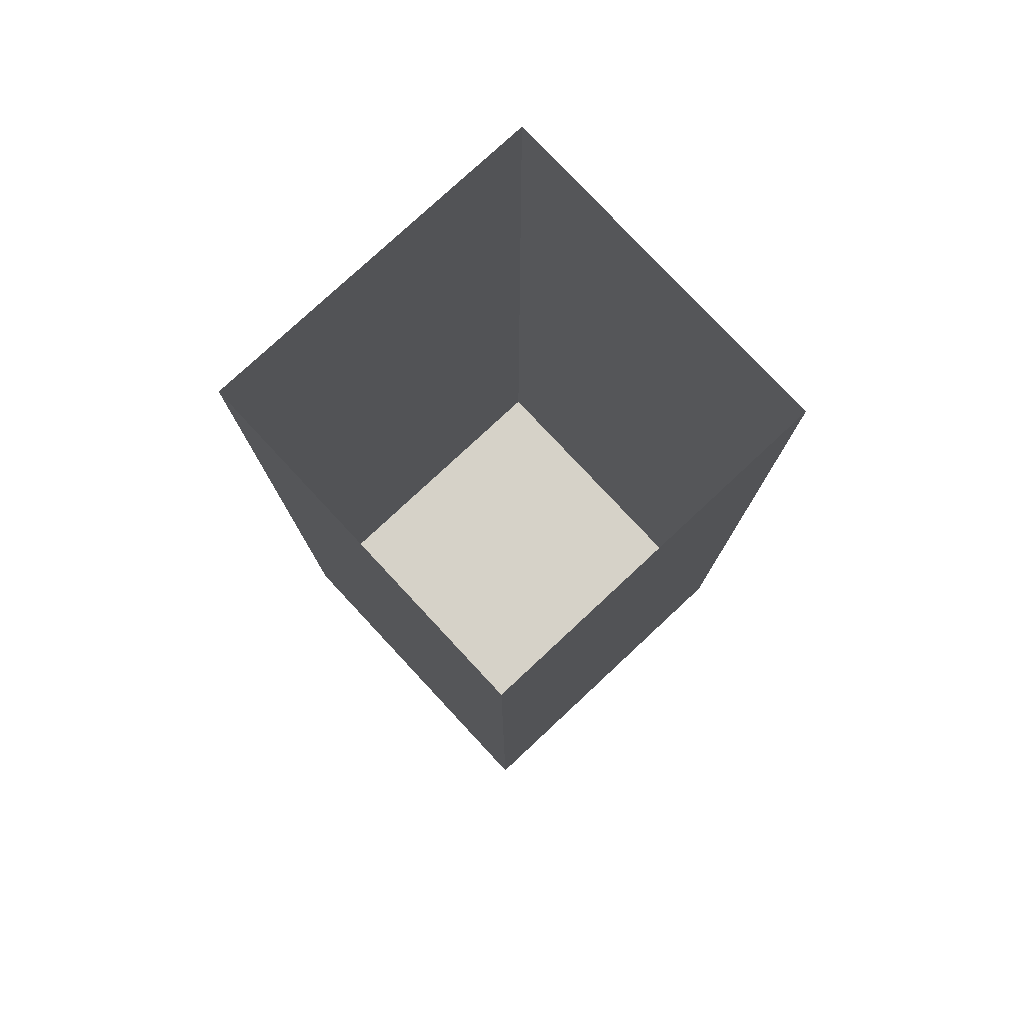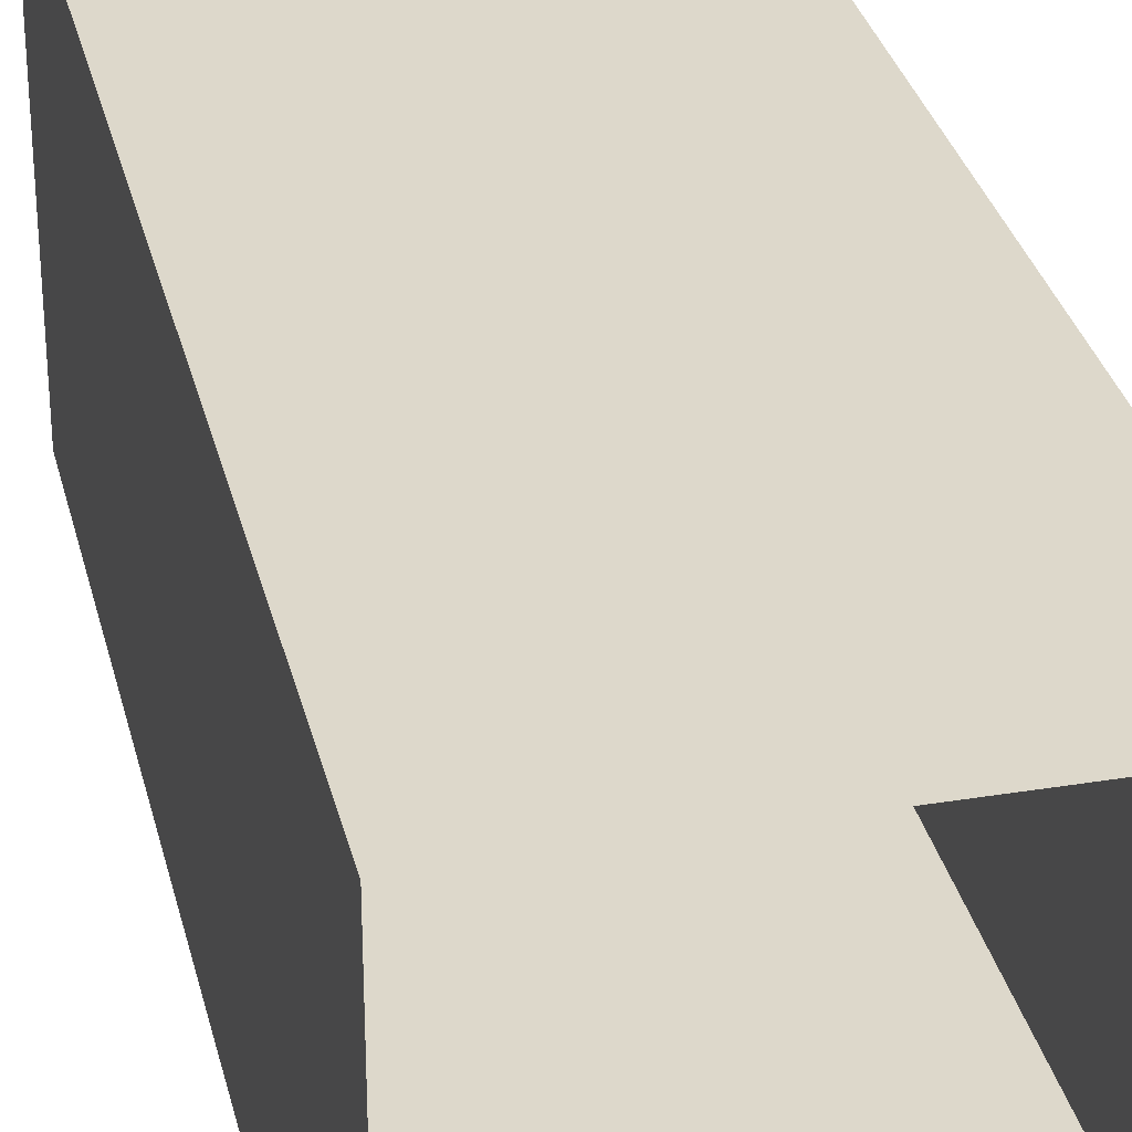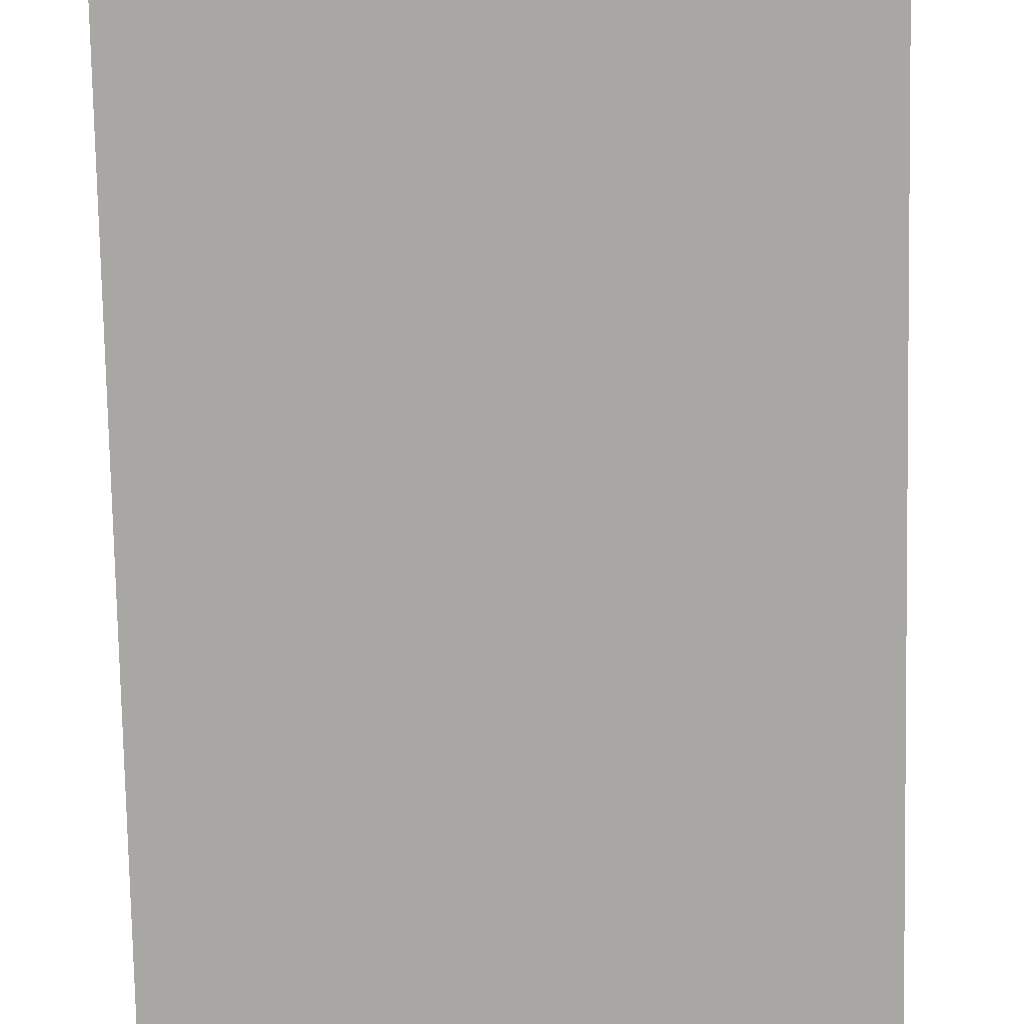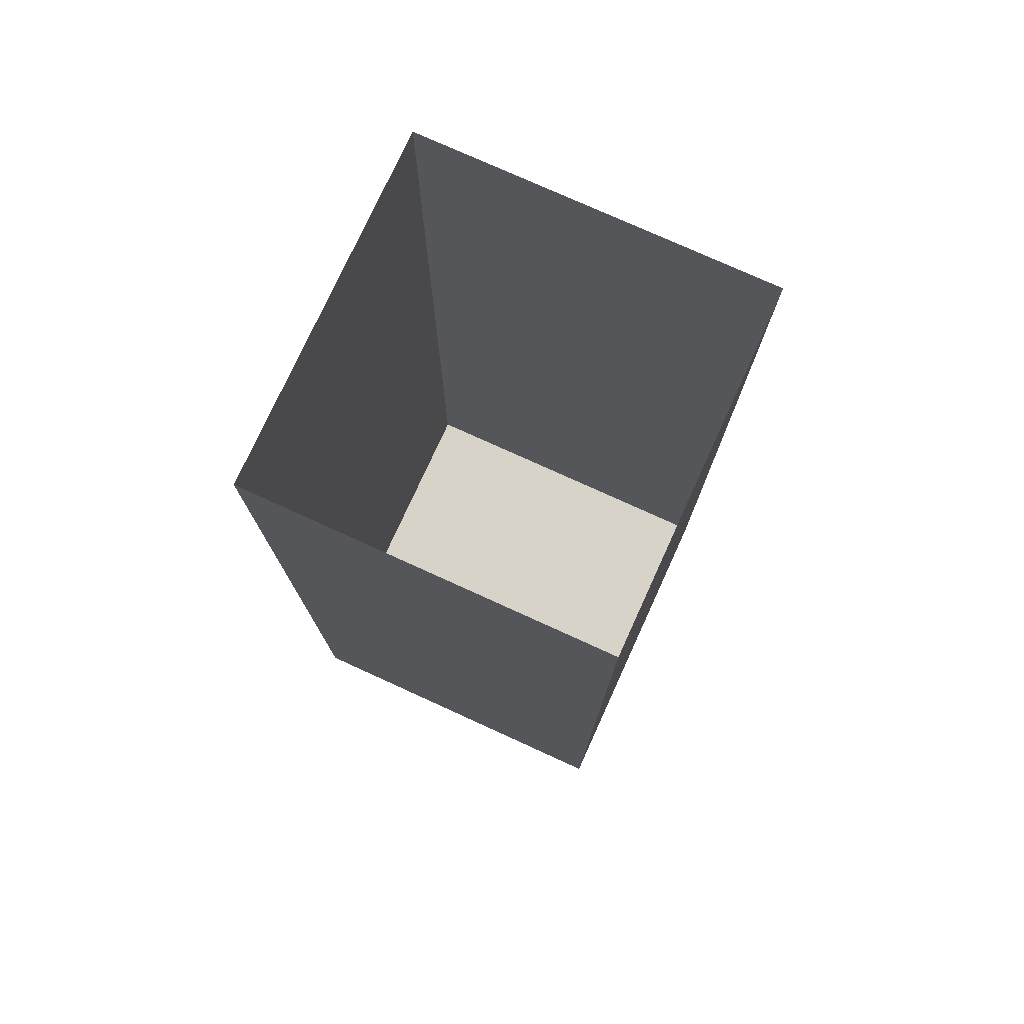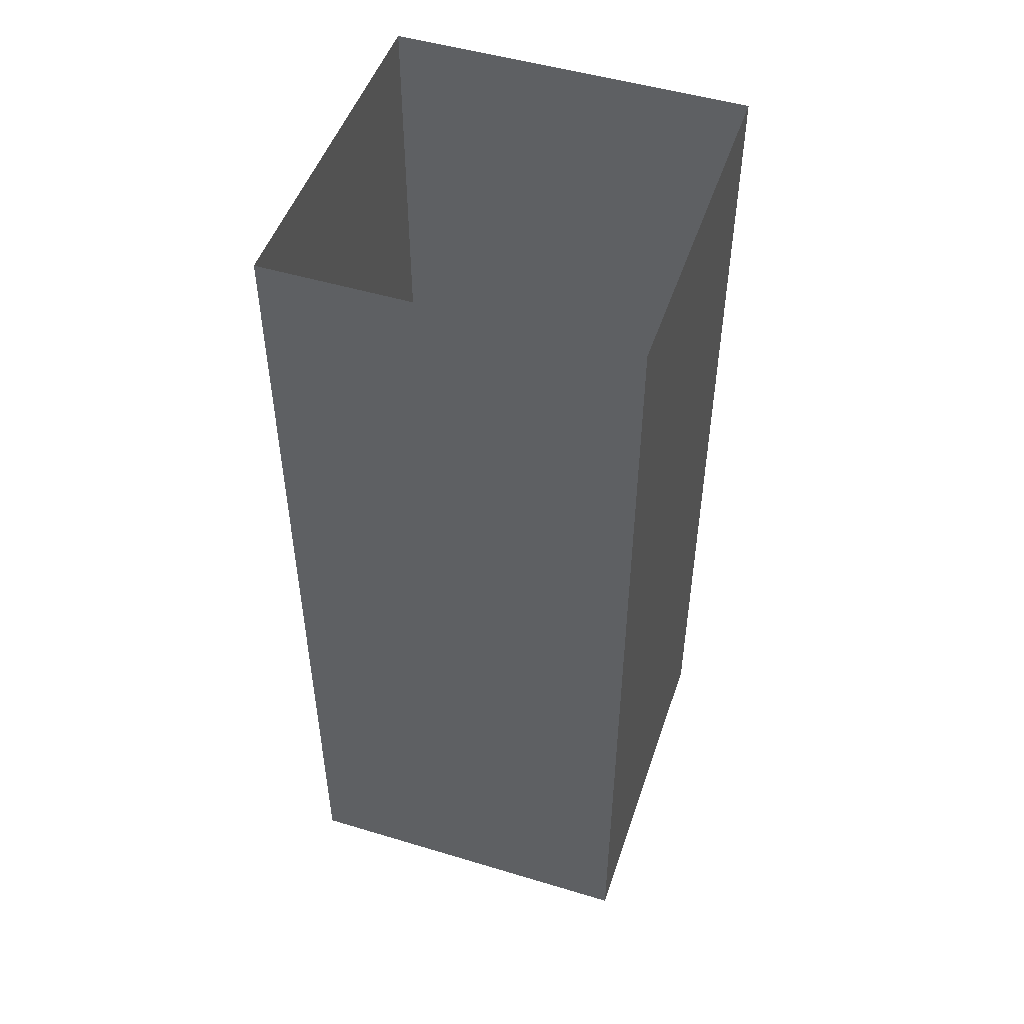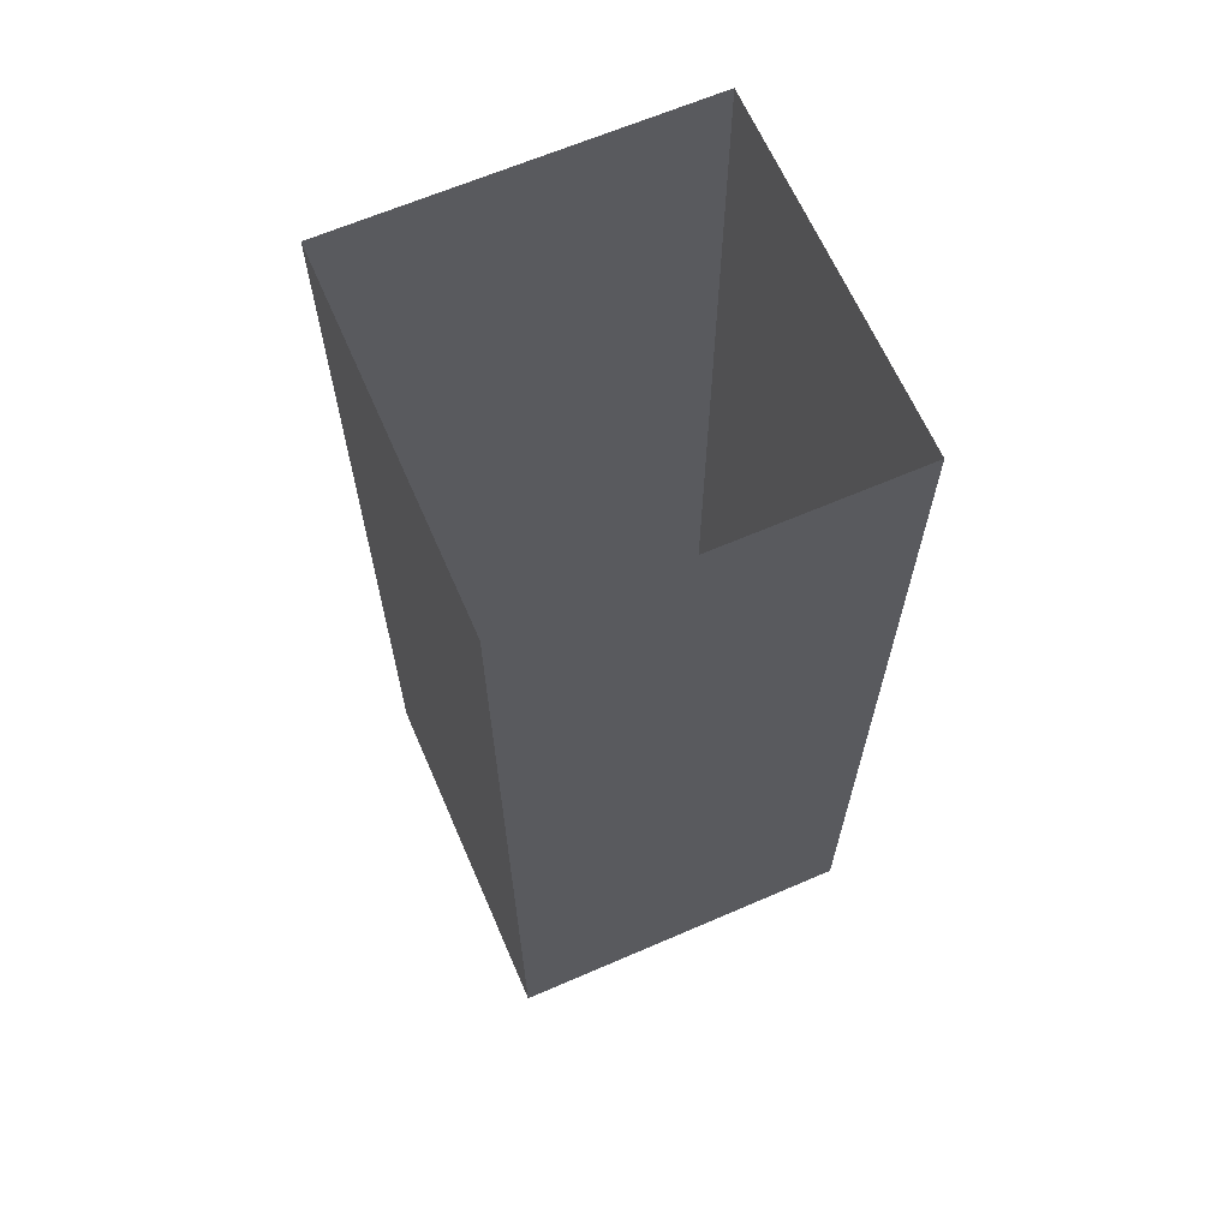
<metadata>
{"format":"obj","ext":"obj","renderer":"f3d","projection":"perspective","resolution":1024,"background":"white","views":[{"elev":78.2,"azim":47.0,"up":"+Y"},{"elev":31.5,"azim":166.9,"up":"+Z"},{"elev":-74.4,"azim":-178.9,"up":"+Z"},{"elev":76.4,"azim":-155.5,"up":"+Y"},{"elev":49.5,"azim":108.4,"up":"+Y"},{"elev":65.1,"azim":-113.5,"up":"+Y"}]}
</metadata>
<code>
o
v 4.9 4.7 -4.9
v 4.9 4.7 -7.9
v 4.9 7.6 -4.9
v 4.9 7.6 -7.9
v 4.9 7.7 -4.9
v 4.9 7.7 -7.9
v 5.9 2.1 -5.9
v 5.9 2.1 -6.9
v 5.9 4.7 -5.9
v 5.9 4.7 -6.9
v 6.9 2.1 -5.9
v 6.9 2.1 -6.9
v 6.9 4.7 -5.9
v 6.9 4.7 -6.9
v 7.9 4.7 -4.9
v 7.9 4.7 -7.9
v 7.9 7.6 -4.9
v 7.9 7.6 -7.9
v 7.9 7.7 -4.9
v 7.9 7.7 -7.9
v 4.9 4.7 -4.9
v 4.9 7.6 -4.9
v 4.9 7.7 -4.9
v 7.9 4.7 -4.9
v 7.9 7.6 -4.9
v 7.9 7.7 -4.9
v 5.9 2.1 -5.9
v 5.9 4.7 -5.9
v 6.9 2.1 -5.9
v 6.9 4.7 -5.9
v 5.9 2.1 -6.9
v 5.9 4.7 -6.9
v 6.9 2.1 -6.9
v 6.9 4.7 -6.9
v 4.9 4.7 -7.9
v 4.9 7.6 -7.9
v 4.9 7.7 -7.9
v 7.9 4.7 -7.9
v 7.9 7.6 -7.9
v 7.9 7.7 -7.9
v 5.9 2.1 -5.9
v 6.9 2.1 -5.9
v 6 2.1 -6
v 6.8 2.1 -6
v 6.1 2.1 -6.1
v 6.7 2.1 -6.1
v 6.2 2.1 -6.2
v 6.6 2.1 -6.2
v 6.3 2.1 -6.3
v 6.5 2.1 -6.3
v 6.3 2.1 -6.5
v 6.5 2.1 -6.5
v 6.2 2.1 -6.6
v 6.6 2.1 -6.6
v 6.1 2.1 -6.7
v 6.7 2.1 -6.7
v 6 2.1 -6.8
v 6.8 2.1 -6.8
v 5.9 2.1 -6.9
v 6.9 2.1 -6.9
v 4.9 4.7 -4.9
v 7.9 4.7 -4.9
v 5.9 4.7 -5.9
v 6.9 4.7 -5.9
v 5.9 4.7 -6.9
v 6.9 4.7 -6.9
v 4.9 4.7 -7.9
v 7.9 4.7 -7.9
v 4.9 7.7 -4.9
v 7.9 7.7 -4.9
v 4.9 7.7 -7.9
v 7.9 7.7 -7.9
f 9 8 7
f 10 8 9
f 11 12 13
f 13 12 14
f 29 28 27
f 30 28 29
f 31 32 33
f 33 32 34
f 43 42 41
f 44 42 43
f 45 44 43
f 46 44 45
f 47 46 45
f 48 46 47
f 49 48 47
f 50 48 49
f 51 49 47
f 51 50 49
f 52 48 50
f 52 50 51
f 53 47 45
f 53 51 47
f 53 52 51
f 54 48 52
f 54 52 53
f 54 46 48
f 55 45 43
f 55 53 45
f 55 54 53
f 56 46 54
f 56 54 55
f 56 44 46
f 57 43 41
f 57 55 43
f 57 56 55
f 58 44 56
f 58 56 57
f 58 42 44
f 59 57 41
f 59 58 57
f 60 42 58
f 60 58 59

</code>
